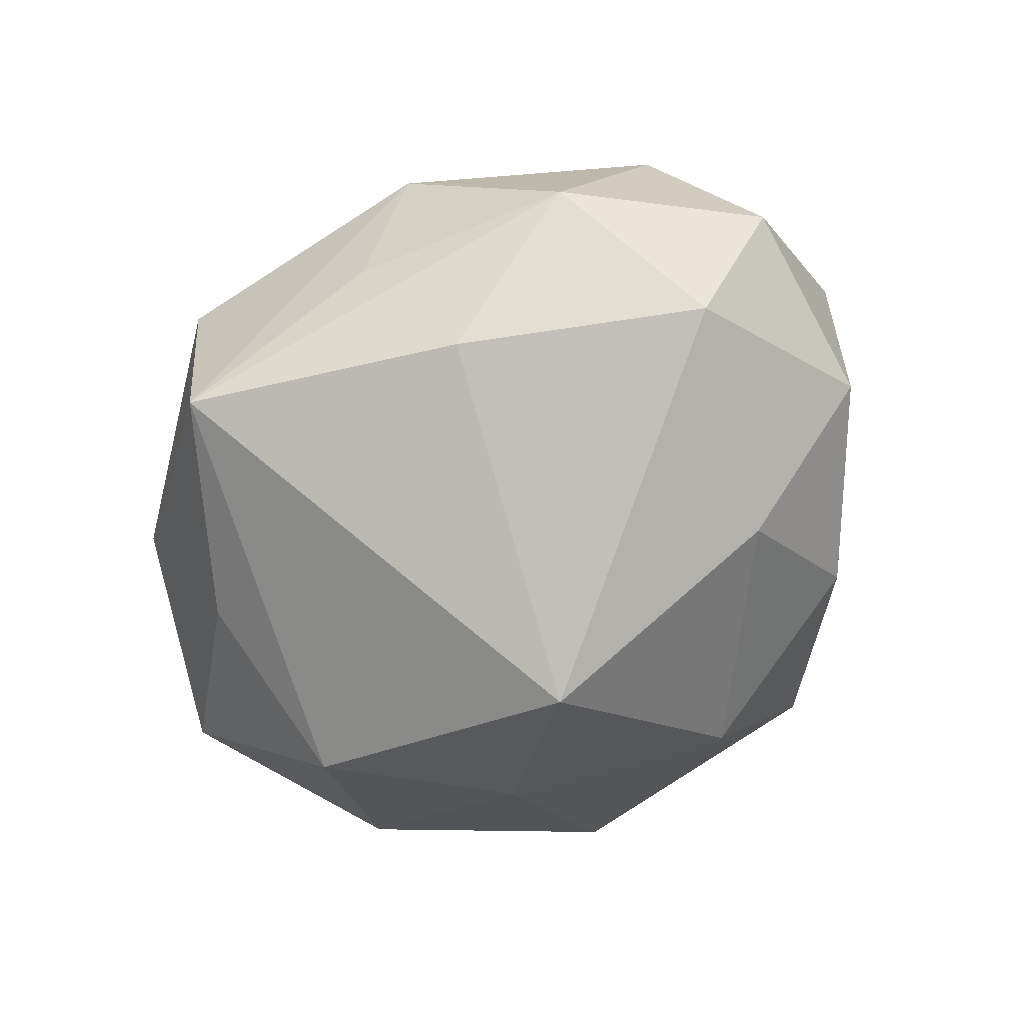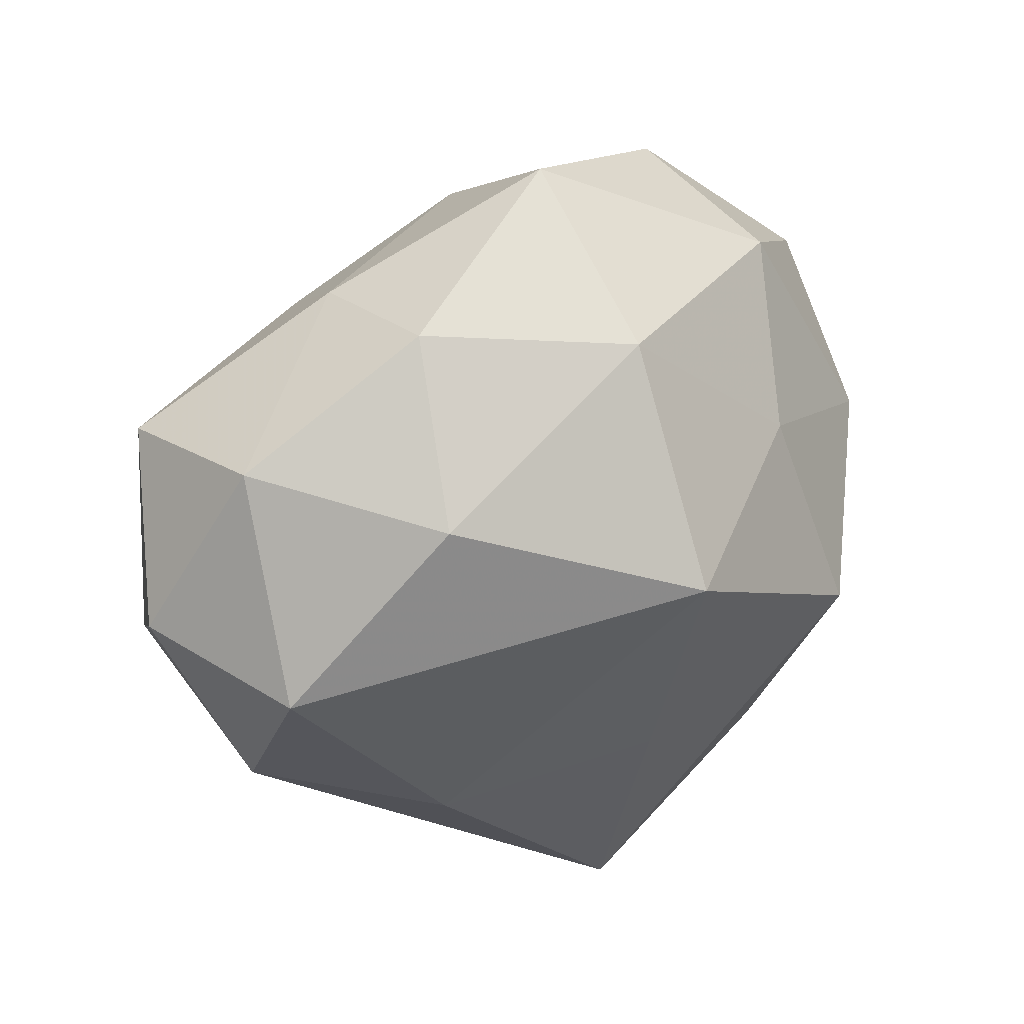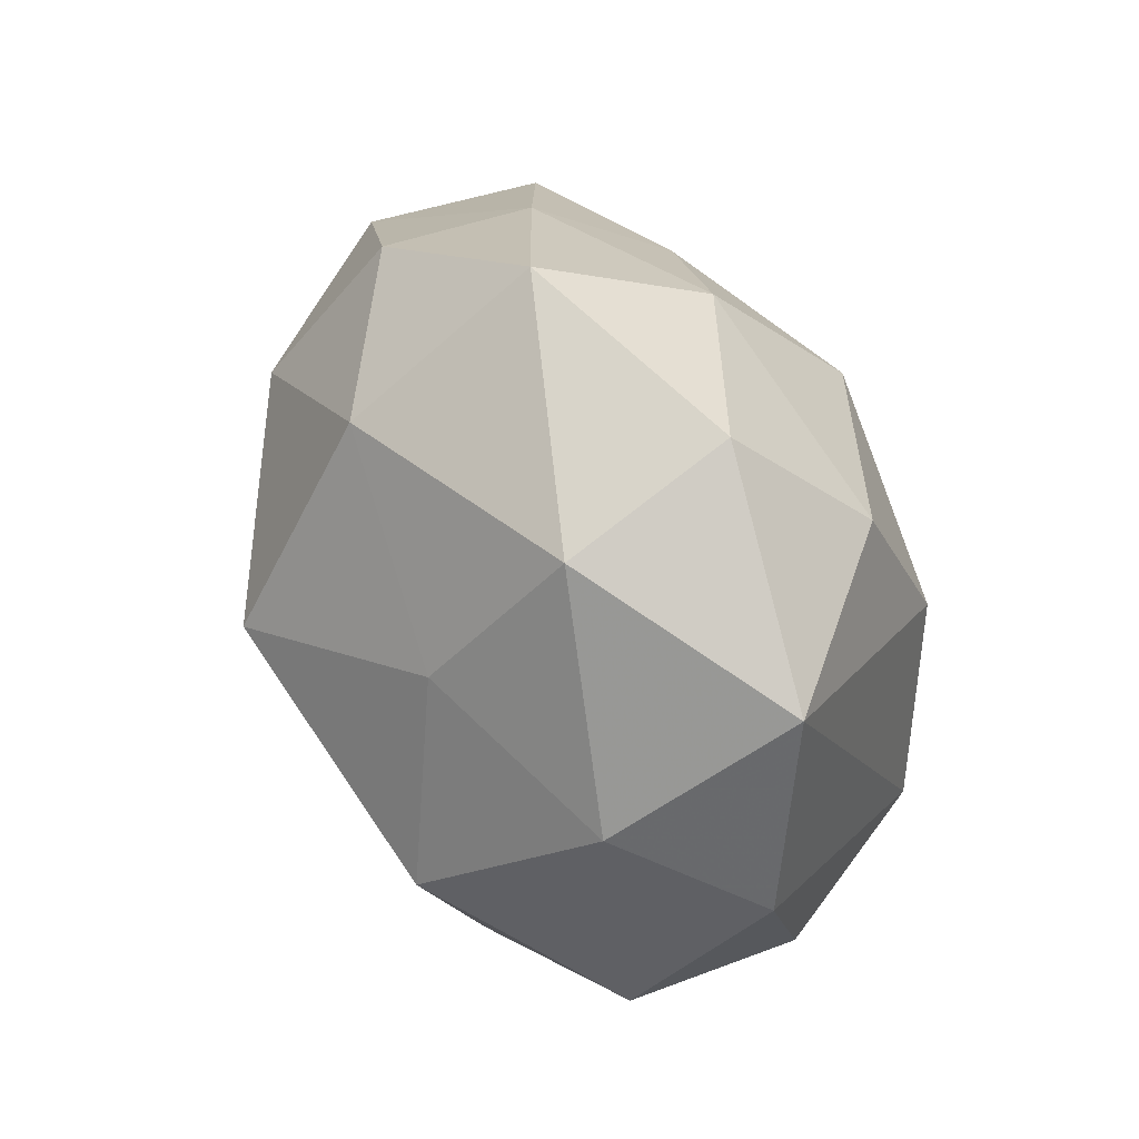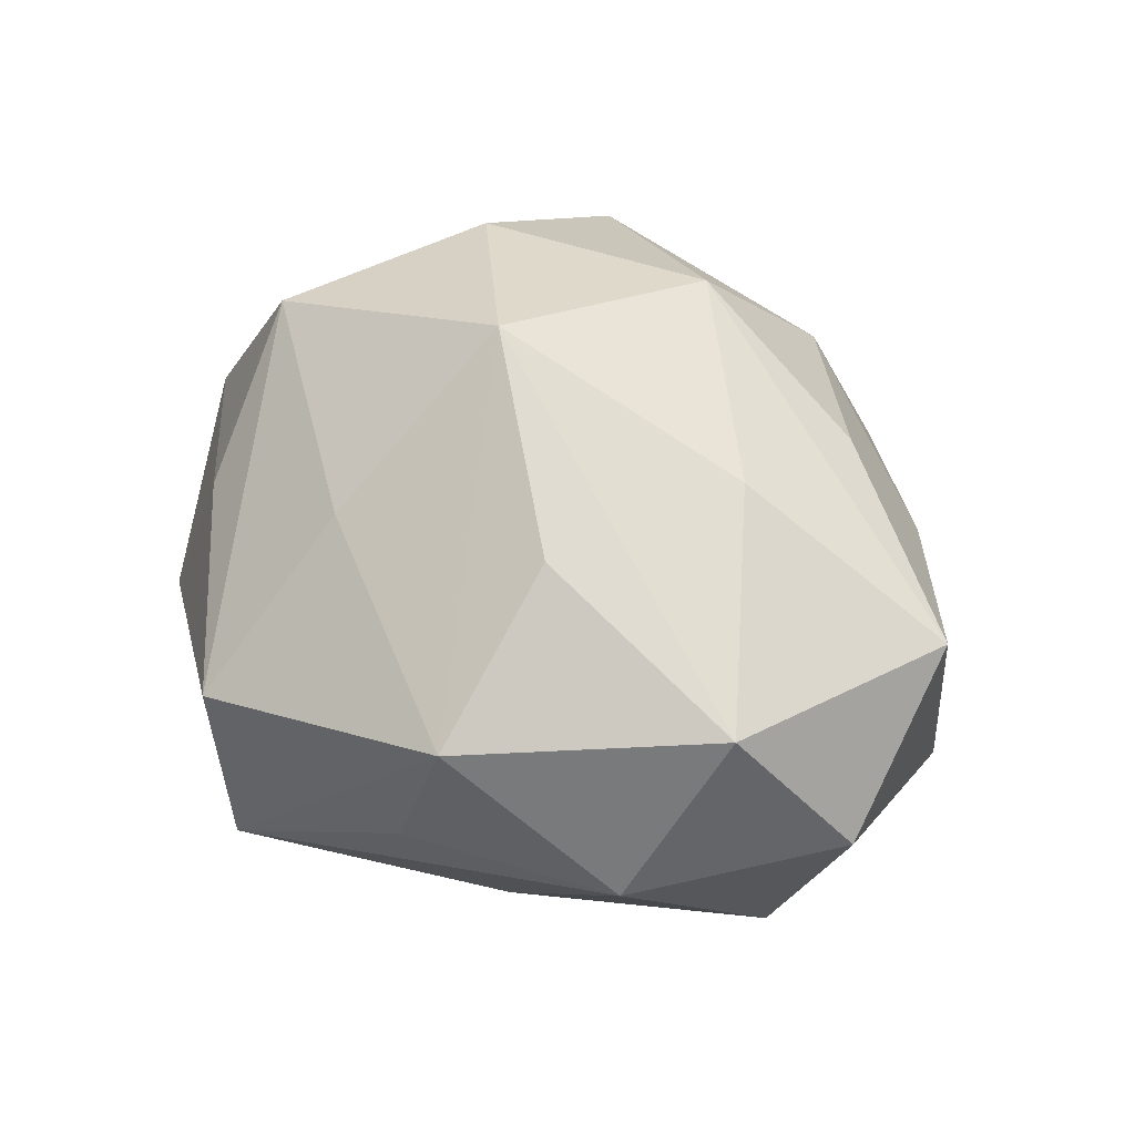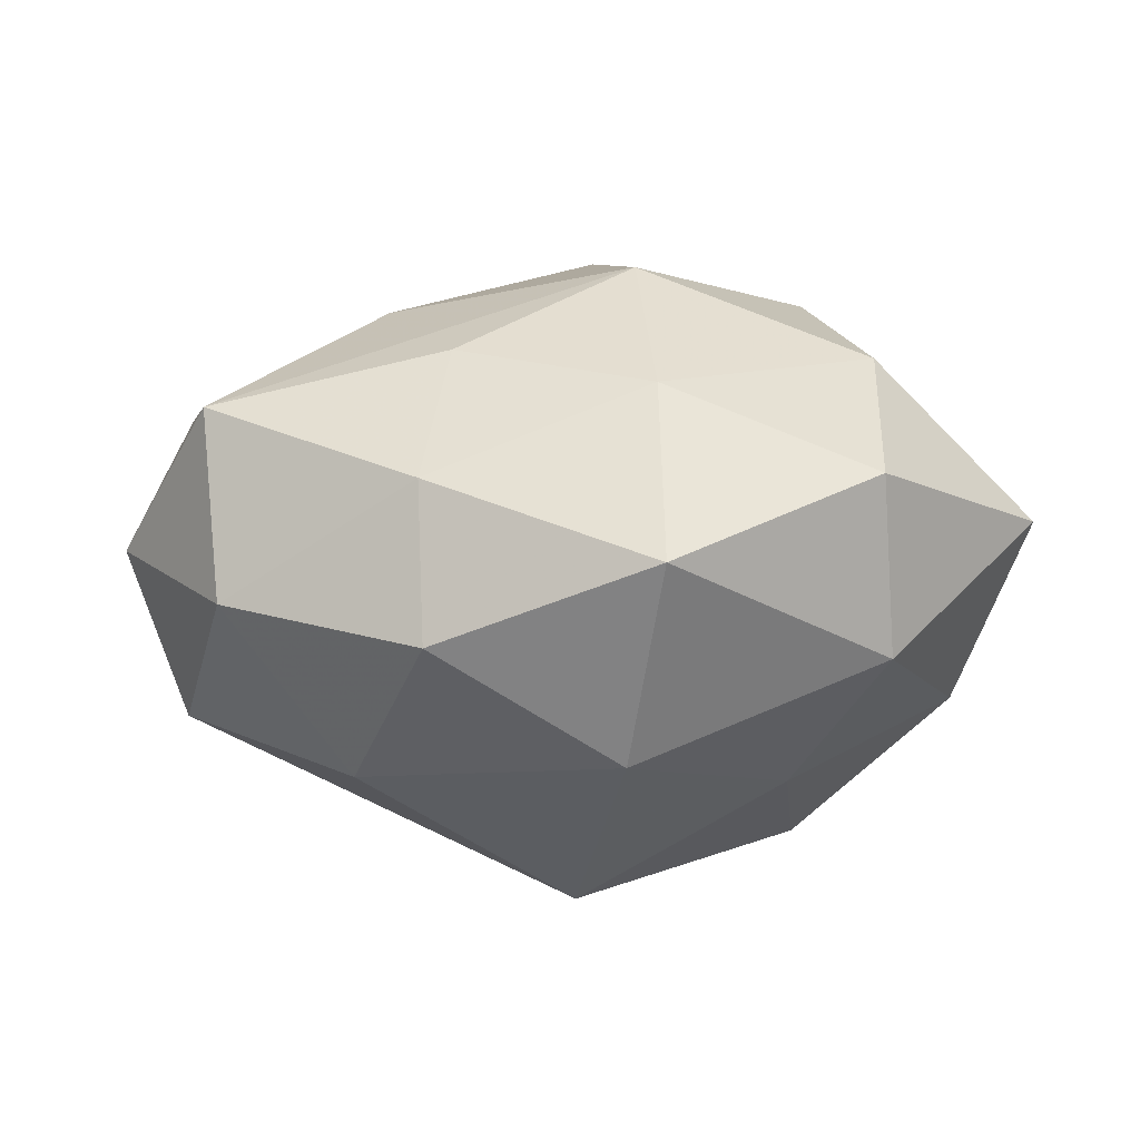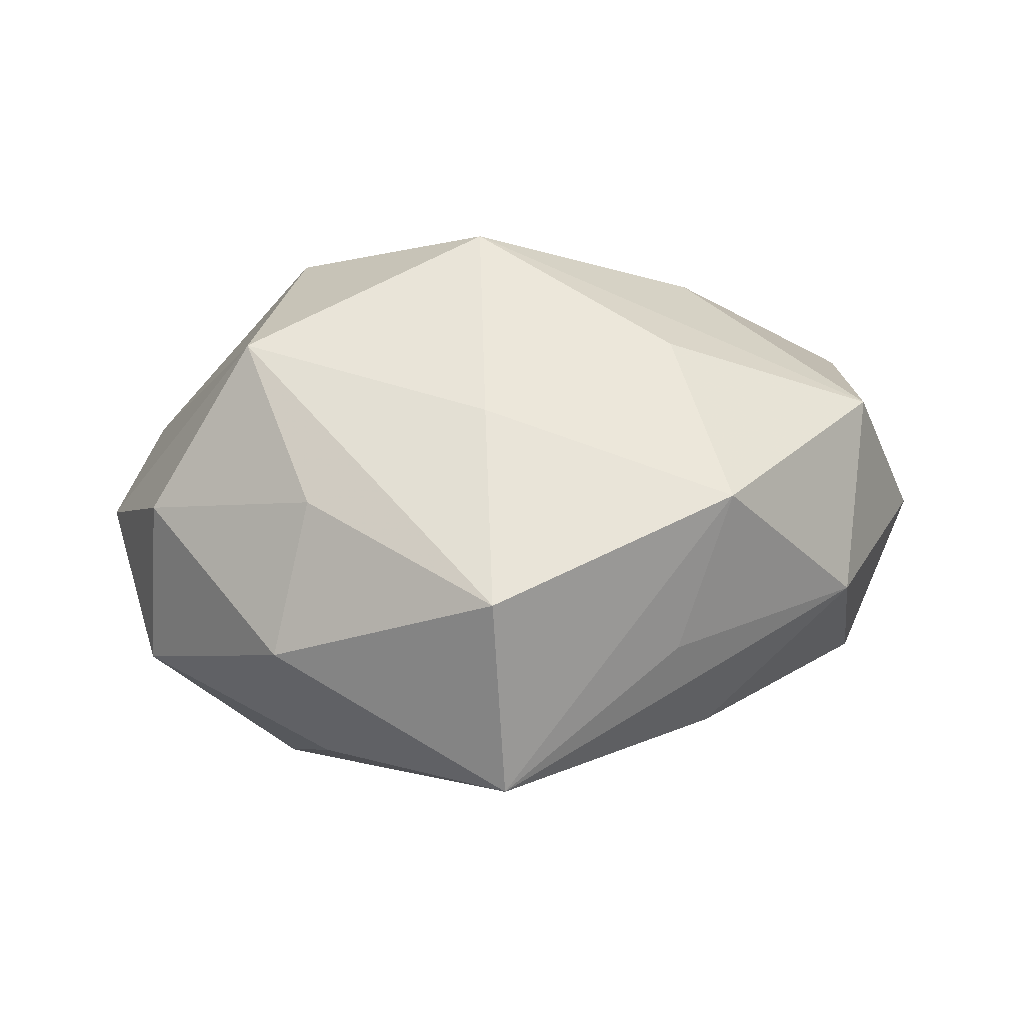
<metadata>
{"format":"obj","ext":"obj","renderer":"f3d","projection":"perspective","resolution":1024,"background":"white","views":[{"elev":-59.3,"azim":54.5,"up":"+Z"},{"elev":28.3,"azim":143.6,"up":"+Y"},{"elev":46.8,"azim":-113.4,"up":"+Y"},{"elev":46.9,"azim":54.7,"up":"+Z"},{"elev":-6.6,"azim":169.0,"up":"+Z"},{"elev":19.9,"azim":-0.8,"up":"+Z"}]}
</metadata>
<code>
v 0.04711 -0.02455 -0.002693
v 0.002468 0.007143 -0.04288
v 0.04882 0.02345 -0.008147
v -0.05189 0.02672 0.00386
v -0.0004555 0.04164 0.01696
v 0.02638 0.03861 -0.01428
v 0.0218 0.02919 0.02236
v 0.05065 0.02095 0.01587
v 0.02274 -0.01811 0.03003
v -0.001354 -0.05248 0.006307
v -0.002708 -0.007017 0.0422
v -0.05545 -0.00104 0.0002016
v -0.0276 0.00779 0.03421
v 0.001017 0.05226 -0.005425
v 0.03183 0.01849 -0.02819
v -0.02974 0.0377 -0.01455
v -0.03367 -0.01949 0.03041
v -0.04846 -0.02004 -0.01423
v -0.001773 0.02381 0.03467
v 0.02808 -0.02773 -0.02074
v -0.02507 -0.03633 0.01423
v 0.05061 -0.004173 -0.01967
v 0.0267 0.007926 0.0311
v -0.02384 -0.03158 -0.02318
v -0.04689 -0.0225 0.008623
v 0.002039 0.03573 -0.02759
v 0.02957 -0.03804 0.0155
v -0.02961 -0.04119 -0.00503
v -0.00211 -0.03159 0.02511
v -0.03029 -0.009025 -0.03394
v -0.03051 0.02965 0.02318
v -0.02657 0.0457 0.006405
v 0.0503 -0.01102 0.01958
v 0.02287 -0.03998 -0.00477
v -0.02239 0.01744 -0.02827
v 0.0001867 -0.05126 -0.01984
v 0.059 0.0009761 0.0006875
v -0.04638 0.009964 -0.0171
v 0.001323 -0.02223 -0.03134
v 0.02694 0.03781 0.00547
f 20 1 36
f 4 16 38
f 18 38 30
f 27 10 36
f 27 1 33
f 33 9 27
f 26 16 14
f 2 30 35
f 35 26 2
f 16 26 35
f 30 38 35
f 35 38 16
f 17 10 29
f 10 27 29
f 4 17 13
f 32 16 4
f 14 16 32
f 39 20 36
f 2 20 39
f 36 30 39
f 39 30 2
f 22 20 2
f 1 20 22
f 19 23 8
f 8 23 33
f 24 30 36
f 24 18 30
f 36 10 28
f 28 24 36
f 18 24 28
f 12 17 4
f 4 38 12
f 38 18 12
f 36 1 34
f 34 27 36
f 1 27 34
f 2 26 15
f 15 22 2
f 3 22 15
f 6 26 14
f 3 15 6
f 6 15 26
f 19 13 11
f 11 23 19
f 11 13 17
f 11 9 33
f 33 23 11
f 17 29 11
f 11 27 9
f 11 29 27
f 14 32 5
f 31 13 19
f 19 5 31
f 31 5 32
f 4 13 31
f 31 32 4
f 37 22 3
f 3 8 37
f 37 8 33
f 33 1 37
f 1 22 37
f 21 10 17
f 21 28 10
f 18 28 25
f 17 12 25
f 25 12 18
f 25 21 17
f 28 21 25
f 40 8 3
f 3 6 40
f 40 6 14
f 14 5 40
f 19 8 7
f 7 5 19
f 8 40 7
f 7 40 5

</code>
